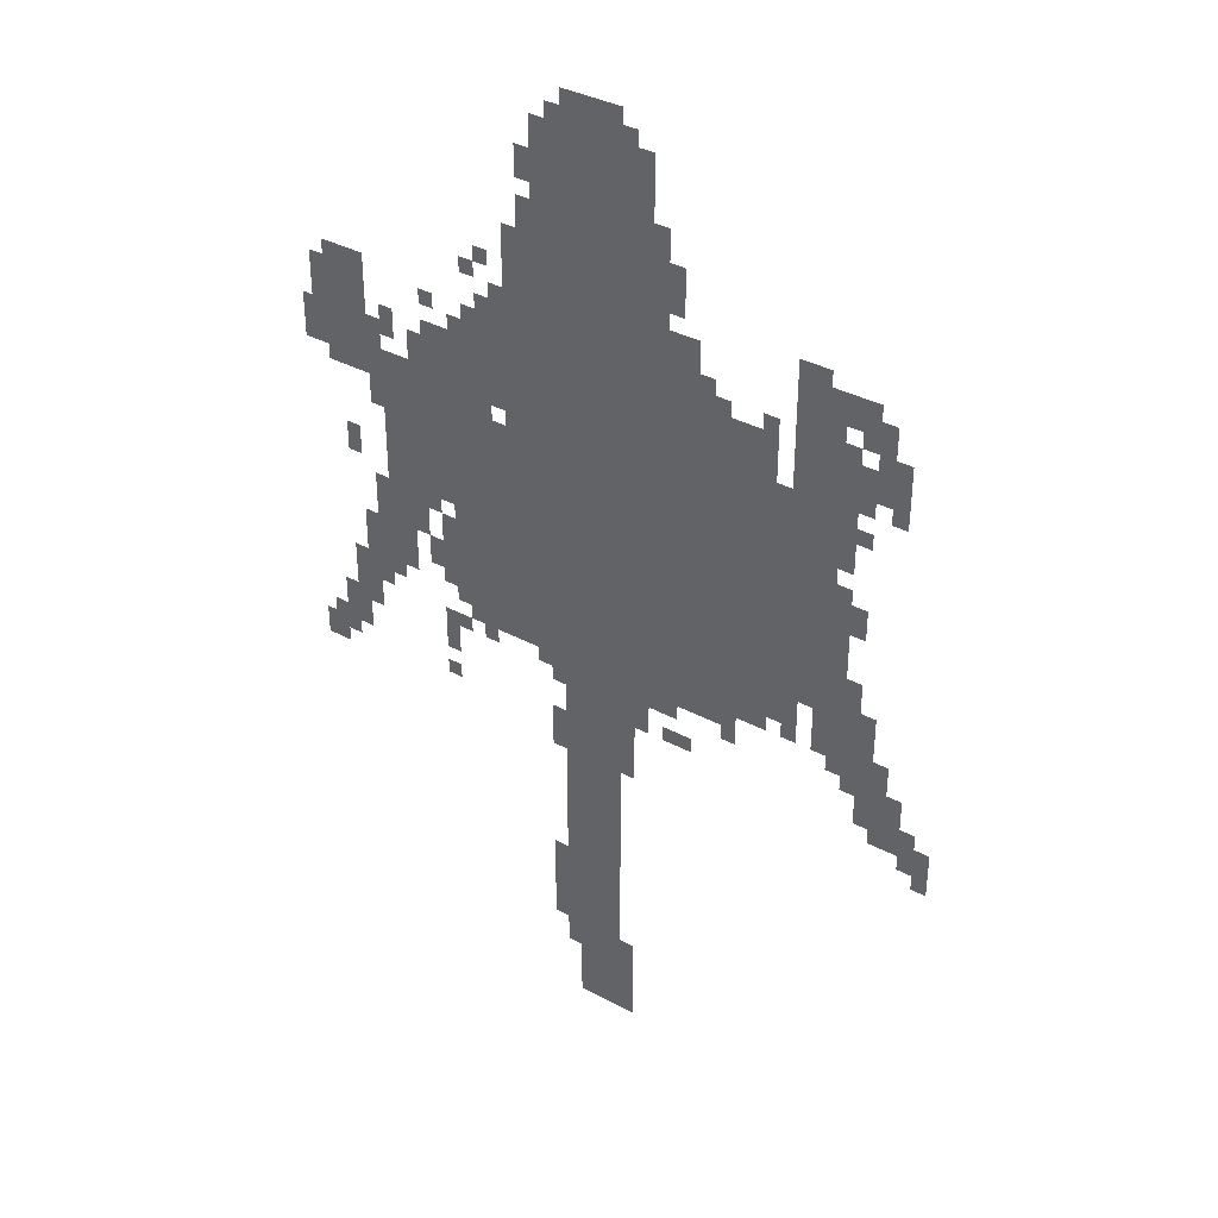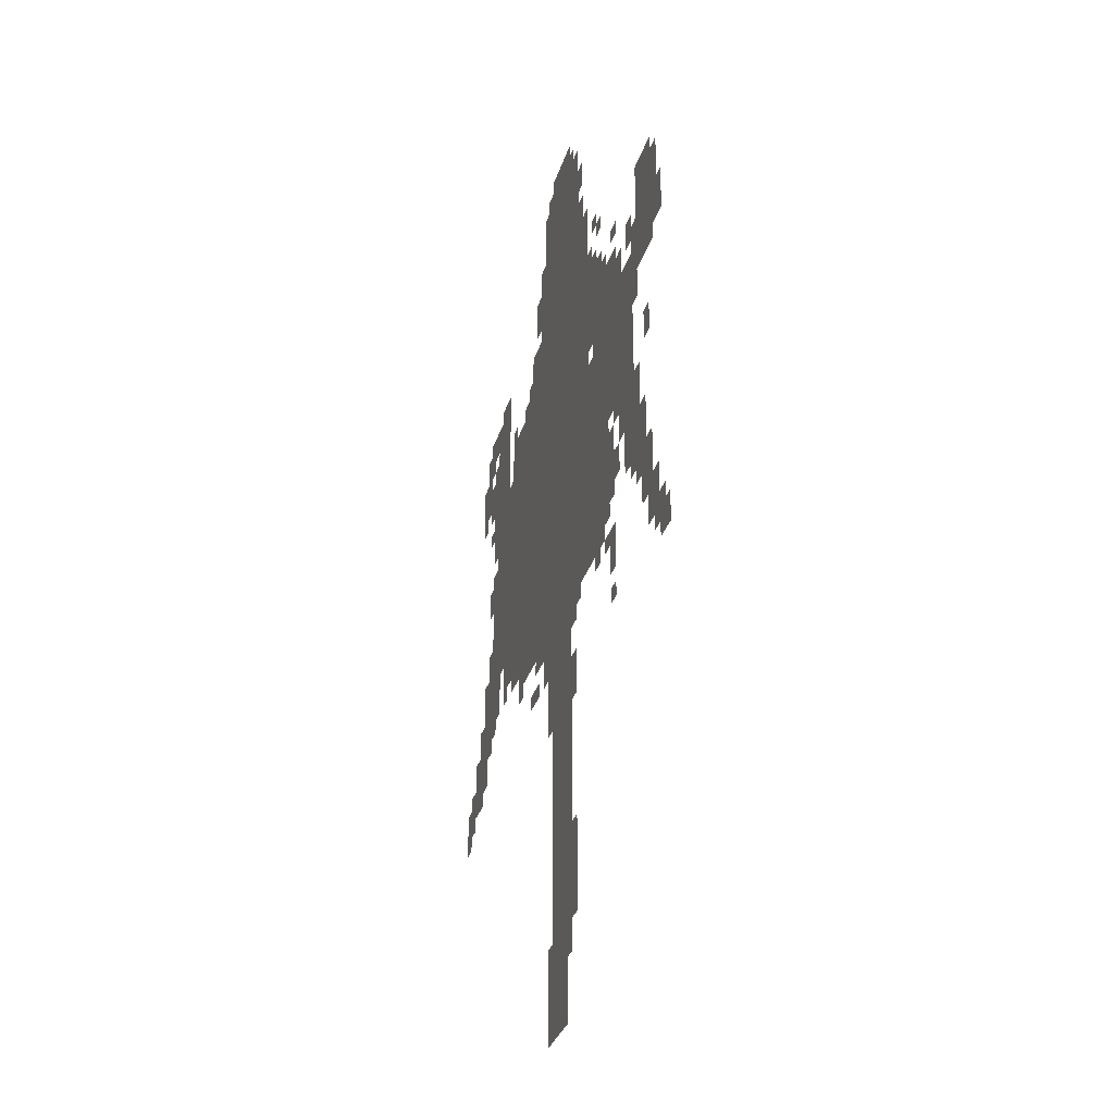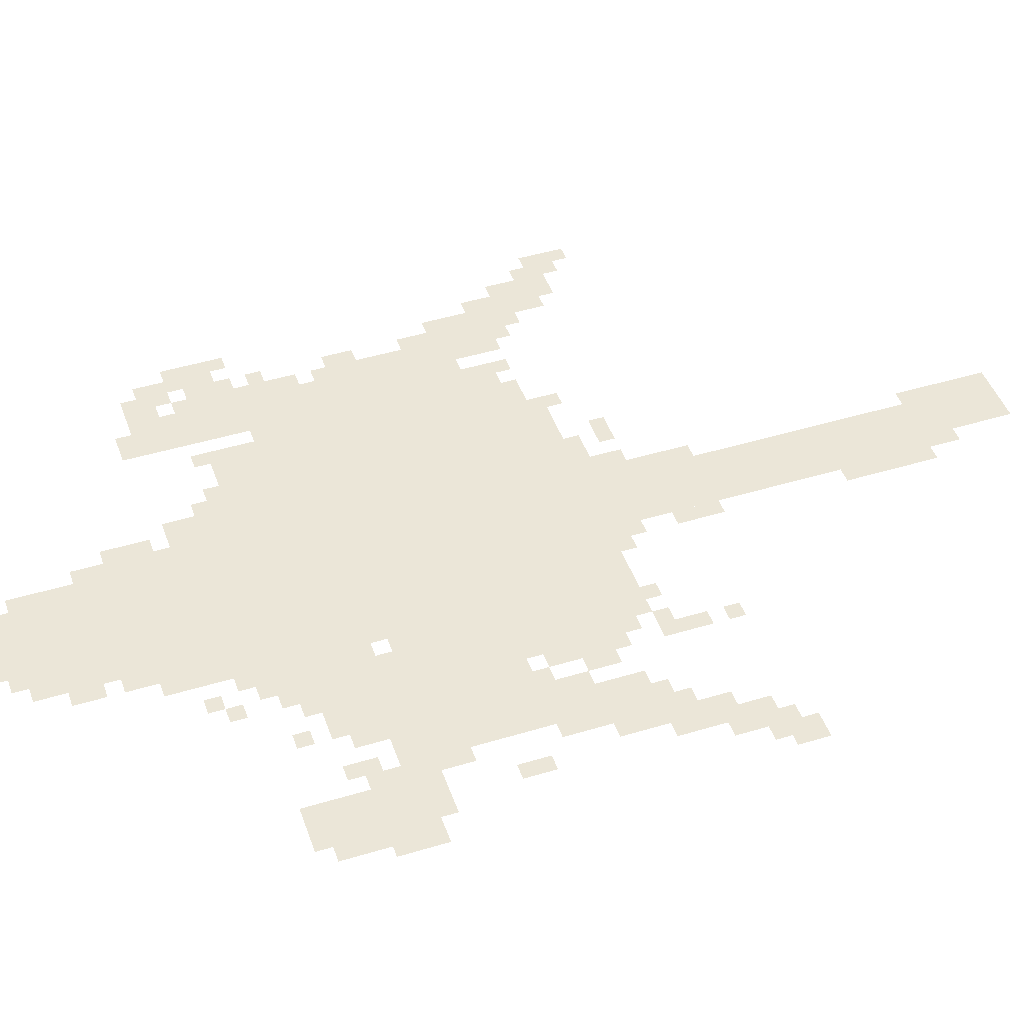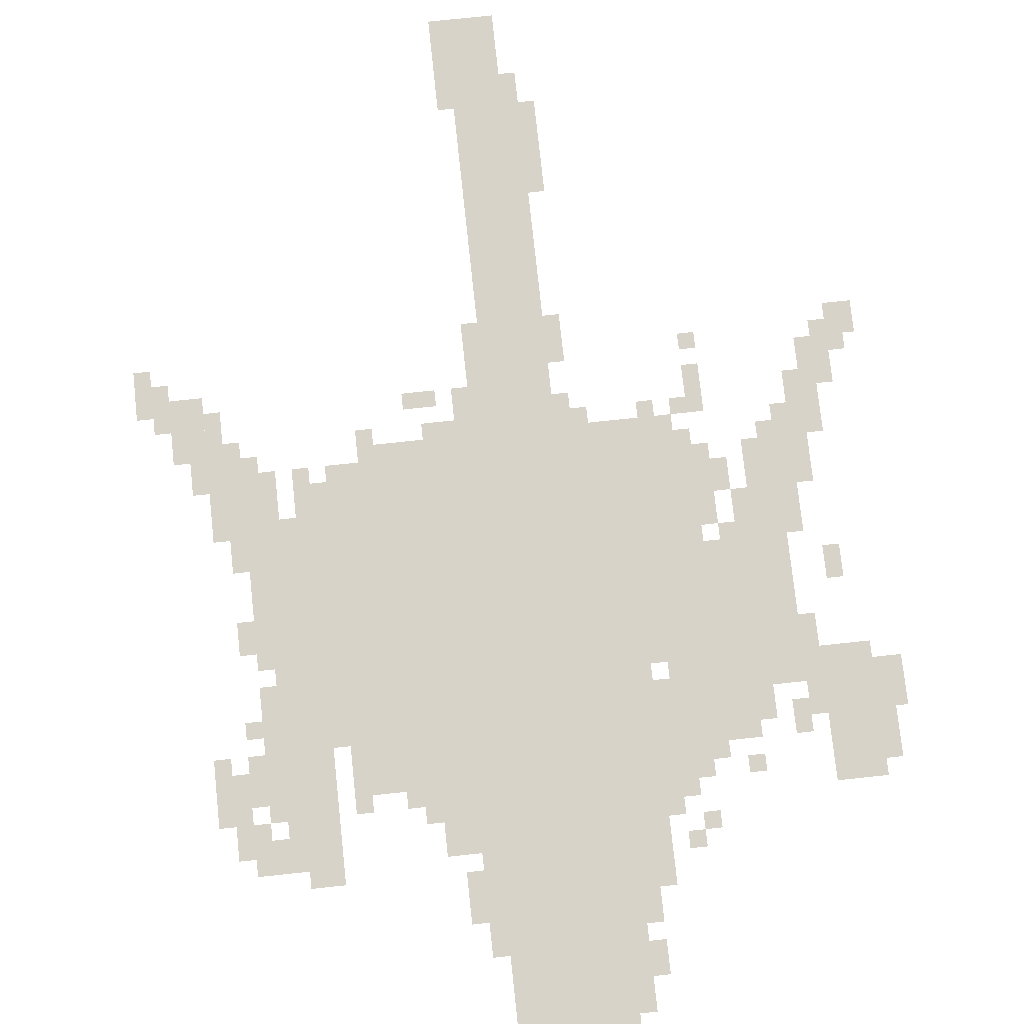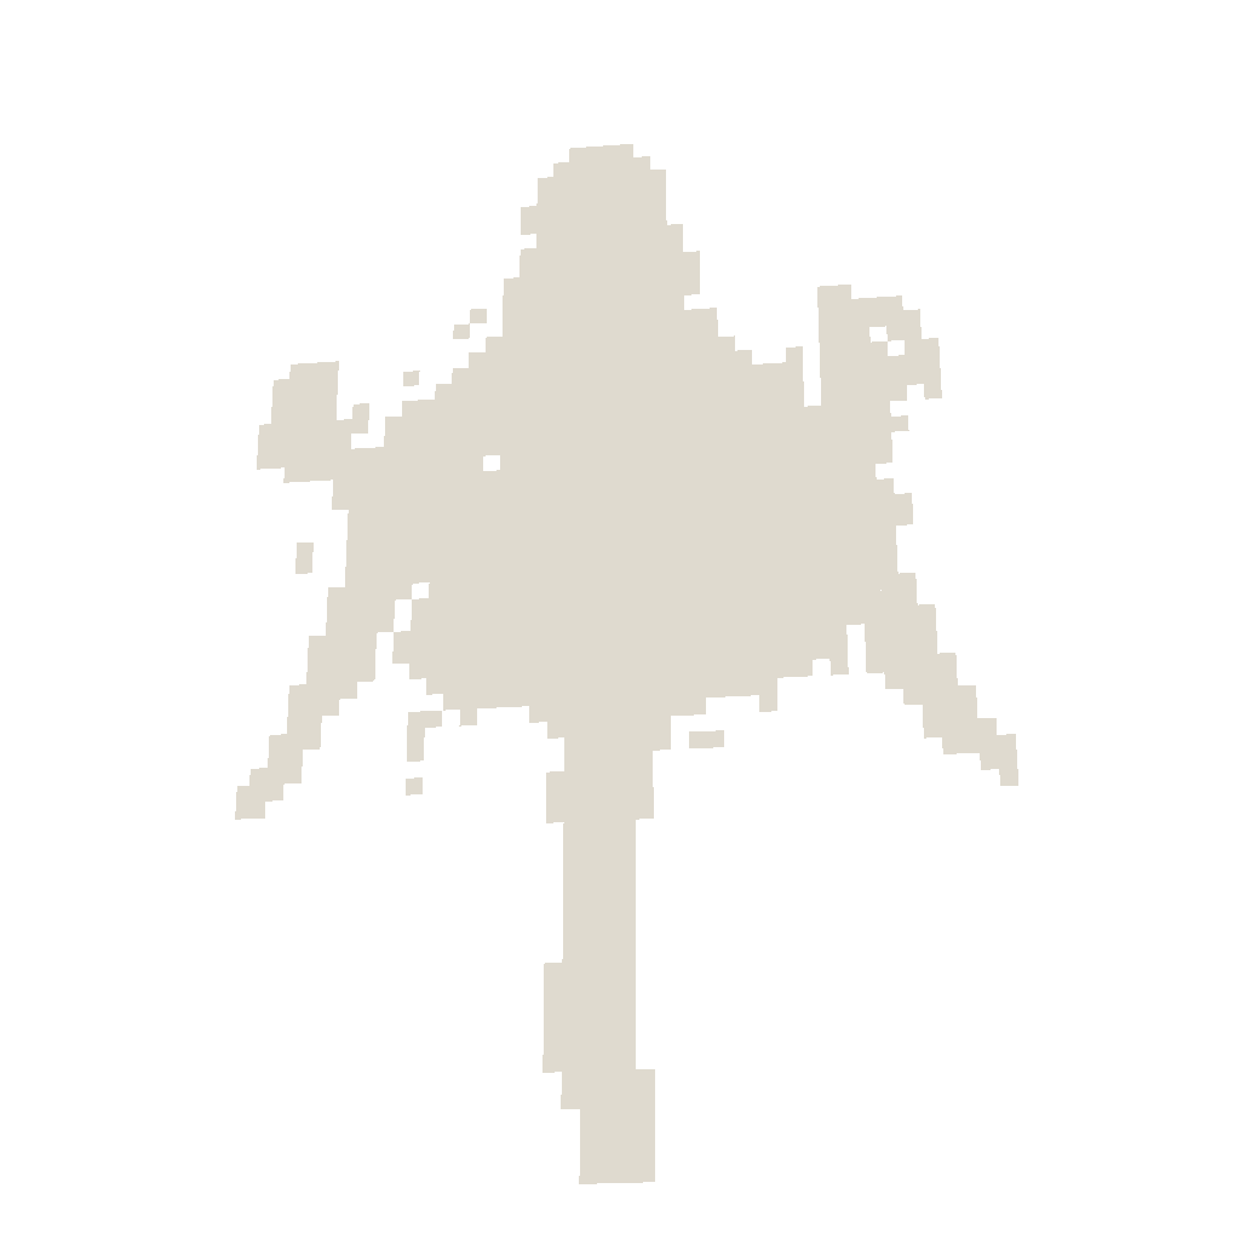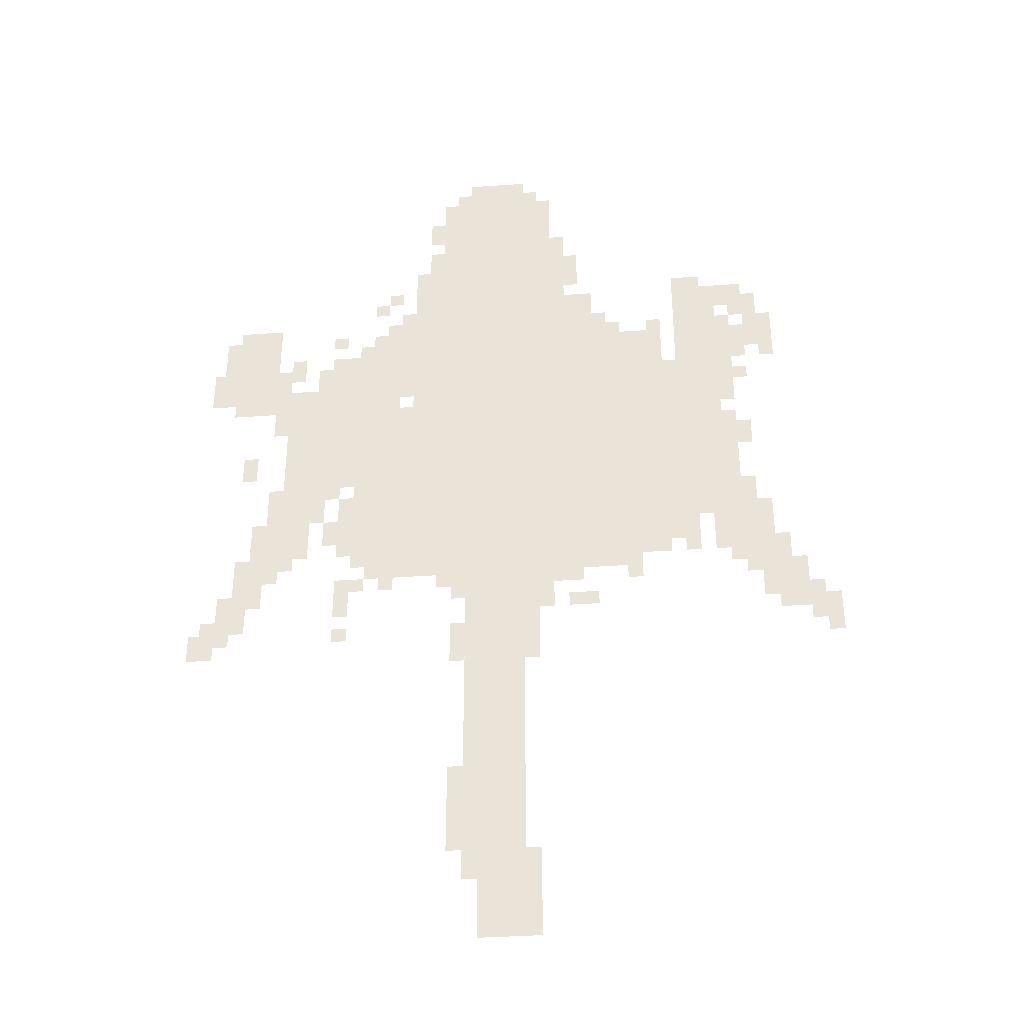
<metadata>
{"format":"obj","ext":"obj","renderer":"f3d","projection":"perspective","resolution":1024,"background":"white","views":[{"elev":36.7,"azim":34.8,"up":"+Y"},{"elev":-32.5,"azim":-106.2,"up":"+Y"},{"elev":46.1,"azim":-109.1,"up":"+Z"},{"elev":76.4,"azim":173.9,"up":"+Z"},{"elev":-23.3,"azim":7.4,"up":"+Y"},{"elev":-37.1,"azim":5.3,"up":"+Y"}]}
</metadata>
<code>
g sikula_rw-mesh
v -352 895 0
v -352 1215 0
v -928 1215 0
v -928 895 0
v -352 1215 0
v -352 1535 0
v -928 1535 0
v -928 1215 0
v -608 1535 0
v -608 1983 0
v -864 1983 0
v -864 1535 0
v -960 1119 0
v -960 1471 0
v -1152 1471 0
v -1152 1119 0
v -672 447 0
v -672 895 0
v -768 895 0
v -768 447 0
v -672 0 0
v -672 447 0
v -768 447 0
v -768 0 0
v -224 1311 0
v -224 1663 0
v -320 1663 0
v -320 1311 0
v -224 991 0
v -224 1311 0
v -320 1311 0
v -320 991 0
v -928 895 0
v -928 1119 0
v -1056 1119 0
v -1056 895 0
v -1152 1151 0
v -1152 1407 0
v -1216 1407 0
v -1216 1151 0
v -128 863 0
v -128 1023 0
v -224 1023 0
v -224 863 0
v -1152 927 0
v -1152 1151 0
v -1216 1151 0
v -1216 927 0
v -768 127 0
v -768 511 0
v -800 511 0
v -800 127 0
v -512 1535 0
v -512 1663 0
v -608 1663 0
v -608 1535 0
v -1248 1471 0
v -1248 1599 0
v -1344 1599 0
v -1344 1471 0
v -1248 1343 0
v -1248 1471 0
v -1344 1471 0
v -1344 1343 0
v -768 511 0
v -768 895 0
v -800 895 0
v -800 511 0
v -928 1471 0
v -928 1567 0
v -1024 1567 0
v -1024 1471 0
v -64 735 0
v -64 863 0
v -128 863 0
v -128 735 0
v -672 1983 0
v -672 2047 0
v -800 2047 0
v -800 1983 0
v -320 927 0
v -320 1183 0
v -352 1183 0
v -352 927 0
v -864 1631 0
v -864 1759 0
v -928 1759 0
v -928 1631 0
v -320 1183 0
v -320 1439 0
v -352 1439 0
v -352 1183 0
v -864 1535 0
v -864 1631 0
v -928 1631 0
v -928 1535 0
v -1216 927 0
v -1216 1023 0
v -1280 1023 0
v -1280 927 0
v -96 1471 0
v -96 1567 0
v -160 1567 0
v -160 1471 0
v -1344 671 0
v -1344 735 0
v -1399 735 0
v -1399 671 0
v -928 1215 0
v -928 1343 0
v -960 1343 0
v -960 1215 0
v -160 1599 0
v -160 1663 0
v -224 1663 0
v -224 1599 0
v -640 735 0
v -640 863 0
v -672 863 0
v -672 735 0
v 0 703 0
v 0 767 0
v -64 767 0
v -64 703 0
v -800 863 0
v -800 895 0
v -928 895 0
v -928 863 0
v -192 1311 0
v -192 1439 0
v -224 1439 0
v -224 1311 0
v -192 1439 0
v -192 1567 0
v -224 1567 0
v -224 1439 0
v -1216 863 0
v -1216 927 0
v -1280 927 0
v -1280 863 0
v -192 1151 0
v -192 1279 0
v -224 1279 0
v -224 1151 0
v -544 863 0
v -544 895 0
v -672 895 0
v -672 863 0
v -416 863 0
v -416 895 0
v -544 895 0
v -544 863 0
v -192 1023 0
v -192 1151 0
v -224 1151 0
v -224 1023 0
v -800 191 0
v -800 287 0
v -832 287 0
v -832 191 0
v -1280 735 0
v -1280 831 0
v -1312 831 0
v -1312 735 0
v -800 287 0
v -800 383 0
v -832 383 0
v -832 287 0
v -1056 991 0
v -1056 1087 0
v -1088 1087 0
v -1088 991 0
v -640 0 0
v -640 95 0
v -672 95 0
v -672 0 0
v -640 95 0
v -640 191 0
v -672 191 0
v -672 95 0
v -1280 831 0
v -1280 927 0
v -1312 927 0
v -1312 831 0
v -640 639 0
v -640 735 0
v -672 735 0
v -672 639 0
v -576 1759 0
v -576 1855 0
v -608 1855 0
v -608 1759 0
v -928 863 0
v -928 895 0
v -1024 895 0
v -1024 863 0
v -928 1119 0
v -928 1215 0
v -960 1215 0
v -960 1119 0
v -576 1663 0
v -576 1759 0
v -608 1759 0
v -608 1663 0
v -1216 1375 0
v -1216 1471 0
v -1248 1471 0
v -1248 1375 0
v -1216 1279 0
v -1216 1375 0
v -1248 1375 0
v -1248 1279 0
v -1344 1375 0
v -1344 1471 0
v -1376 1471 0
v -1376 1375 0
v -1344 1471 0
v -1344 1567 0
v -1376 1567 0
v -1376 1471 0
v -256 1663 0
v -256 1695 0
v -320 1695 0
v -320 1663 0
v -864 1759 0
v -864 1823 0
v -896 1823 0
v -896 1759 0
v -480 1535 0
v -480 1599 0
v -512 1599 0
v -512 1535 0
v -928 1567 0
v -928 1631 0
v -960 1631 0
v -960 1567 0
v -128 1567 0
v -128 1631 0
v -160 1631 0
v -160 1567 0
v -544 831 0
v -544 863 0
v -608 863 0
v -608 831 0
v -128 799 0
v -128 863 0
v -160 863 0
v -160 799 0
v -1056 799 0
v -1056 863 0
v -1088 863 0
v -1088 799 0
v -864 1855 0
v -864 1919 0
v -896 1919 0
v -896 1855 0
v -800 671 0
v -800 735 0
v -832 735 0
v -832 671 0
v -800 799 0
v -800 863 0
v -832 863 0
v -832 799 0
v -96 863 0
v -96 927 0
v -128 927 0
v -128 863 0
v -1248 799 0
v -1248 863 0
v -1280 863 0
v -1280 799 0
v -512 767 0
v -512 799 0
v -576 799 0
v -576 767 0
v -608 767 0
v -608 831 0
v -640 831 0
v -640 767 0
v -160 1183 0
v -160 1247 0
v -192 1247 0
v -192 1183 0
v -1184 1439 0
v -1184 1503 0
v -1216 1503 0
v -1216 1439 0
v -1280 1151 0
v -1280 1215 0
v -1312 1215 0
v -1312 1151 0
v -1088 959 0
v -1088 1023 0
v -1120 1023 0
v -1120 959 0
v -160 1023 0
v -160 1087 0
v -192 1087 0
v -192 1023 0
v -1312 703 0
v -1312 767 0
v -1344 767 0
v -1344 703 0
v -1120 1055 0
v -1120 1119 0
v -1152 1119 0
v -1152 1055 0
v -1024 1471 0
v -1024 1503 0
v -1088 1503 0
v -1088 1471 0
v -1216 1055 0
v -1216 1119 0
v -1248 1119 0
v -1248 1055 0
v -928 1407 0
v -928 1471 0
v -960 1471 0
v -960 1407 0
v -160 1471 0
v -160 1535 0
v -192 1535 0
v -192 1471 0
v -544 1727 0
v -544 1791 0
v -576 1791 0
v -576 1727 0
v -1376 1407 0
v -1376 1471 0
v -1399 1471 0
v -1399 1407 0
v -1312 767 0
v -1312 831 0
v -1344 831 0
v -1344 767 0
v -288 927 0
v -288 991 0
v -320 991 0
v -320 927 0
v -224 927 0
v -224 991 0
v -256 991 0
v -256 927 0
v -1056 927 0
v -1056 991 0
v -1088 991 0
v -1088 927 0
v 0 671 0
v 0 703 0
v -32 703 0
v -32 671 0
v -960 1567 0
v -960 1599 0
v -992 1599 0
v -992 1567 0
v -1088 1535 0
v -1088 1567 0
v -1120 1567 0
v -1120 1535 0
v -1024 1503 0
v -1024 1535 0
v -1056 1535 0
v -1056 1503 0
v -352 1535 0
v -352 1567 0
v -384 1567 0
v -384 1535 0
v -448 1535 0
v -448 1567 0
v -480 1567 0
v -480 1535 0
v -1056 703 0
v -1056 735 0
v -1088 735 0
v -1088 703 0
v -1088 1087 0
v -1088 1119 0
v -1120 1119 0
v -1120 1087 0
v -160 1375 0
v -160 1407 0
v -192 1407 0
v -192 1375 0
v -416 831 0
v -416 863 0
v -448 863 0
v -448 831 0
v -160 831 0
v -160 863 0
v -192 863 0
v -192 831 0
v -1184 895 0
v -1184 927 0
v -1216 927 0
v -1216 895 0
v -832 831 0
v -832 863 0
v -864 863 0
v -864 831 0
v -32 767 0
v -32 799 0
v -64 799 0
v -64 767 0
v -1344 735 0
v -1344 767 0
v -1376 767 0
v -1376 735 0
v -1024 831 0
v -1024 863 0
v -1056 863 0
v -1056 831 0
v -96 1439 0
v -96 1471 0
v -128 1471 0
v -128 1439 0
v -960 831 0
v -960 863 0
v -992 863 0
v -992 831 0
v -1216 1023 0
v -1216 1055 0
v -1248 1055 0
v -1248 1023 0
v -1120 1023 0
v -1120 1055 0
v -1152 1055 0
v -1152 1023 0
v -288 895 0
v -288 927 0
v -320 927 0
v -320 895 0
v -224 895 0
v -224 927 0
v -256 927 0
v -256 895 0
v -1376 1375 0
v -1376 1407 0
v -1399 1407 0
v -1399 1375 0
v -160 1439 0
v -160 1471 0
v -192 1471 0
v -192 1439 0
v -544 1695 0
v -544 1727 0
v -576 1727 0
v -576 1695 0
v -928 1375 0
v -928 1407 0
v -960 1407 0
v -960 1375 0
v -1088 1471 0
v -1088 1503 0
v -1120 1503 0
v -1120 1471 0
v -960 1663 0
v -960 1695 0
v -992 1695 0
v -992 1663 0
v -800 1983 0
v -800 2015 0
v -832 2015 0
v -832 1983 0
v -160 1567 0
v -160 1599 0
v -192 1599 0
v -192 1567 0
v -992 1631 0
v -992 1663 0
v -1024 1663 0
v -1024 1631 0
v -640 1983 0
v -640 2015 0
v -672 2015 0
v -672 1983 0
v -608 831 0
v -608 863 0
v -640 863 0
v -640 831 0
v -128 767 0
v -128 799 0
v -160 799 0
v -160 767 0
v -800 639 0
v -800 671 0
v -832 671 0
v -832 639 0
v -1056 767 0
v -1056 799 0
v -1088 799 0
v -1088 767 0
g sikula_rw-mesh_0
f 3 2 1
f 1 4 3
f 7 6 5
f 5 8 7
f 11 10 9
f 9 12 11
f 15 14 13
f 13 16 15
f 19 18 17
f 17 20 19
f 23 22 21
f 21 24 23
f 27 26 25
f 25 28 27
f 31 30 29
f 29 32 31
f 35 34 33
f 33 36 35
f 39 38 37
f 37 40 39
f 43 42 41
f 41 44 43
f 47 46 45
f 45 48 47
f 51 50 49
f 49 52 51
f 55 54 53
f 53 56 55
f 59 58 57
f 57 60 59
f 63 62 61
f 61 64 63
f 67 66 65
f 65 68 67
f 71 70 69
f 69 72 71
f 75 74 73
f 73 76 75
f 79 78 77
f 77 80 79
f 83 82 81
f 81 84 83
f 87 86 85
f 85 88 87
f 91 90 89
f 89 92 91
f 95 94 93
f 93 96 95
f 99 98 97
f 97 100 99
f 103 102 101
f 101 104 103
f 107 106 105
f 105 108 107
f 111 110 109
f 109 112 111
f 115 114 113
f 113 116 115
f 119 118 117
f 117 120 119
f 123 122 121
f 121 124 123
f 127 126 125
f 125 128 127
f 131 130 129
f 129 132 131
f 135 134 133
f 133 136 135
f 139 138 137
f 137 140 139
f 143 142 141
f 141 144 143
f 147 146 145
f 145 148 147
f 151 150 149
f 149 152 151
f 155 154 153
f 153 156 155
f 159 158 157
f 157 160 159
f 163 162 161
f 161 164 163
f 167 166 165
f 165 168 167
f 171 170 169
f 169 172 171
f 175 174 173
f 173 176 175
f 179 178 177
f 177 180 179
f 183 182 181
f 181 184 183
f 187 186 185
f 185 188 187
f 191 190 189
f 189 192 191
f 195 194 193
f 193 196 195
f 199 198 197
f 197 200 199
f 203 202 201
f 201 204 203
f 207 206 205
f 205 208 207
f 211 210 209
f 209 212 211
f 215 214 213
f 213 216 215
f 219 218 217
f 217 220 219
f 223 222 221
f 221 224 223
f 227 226 225
f 225 228 227
f 231 230 229
f 229 232 231
f 235 234 233
f 233 236 235
f 239 238 237
f 237 240 239
f 243 242 241
f 241 244 243
f 247 246 245
f 245 248 247
f 251 250 249
f 249 252 251
f 255 254 253
f 253 256 255
f 259 258 257
f 257 260 259
f 263 262 261
f 261 264 263
f 267 266 265
f 265 268 267
f 271 270 269
f 269 272 271
f 275 274 273
f 273 276 275
f 279 278 277
f 277 280 279
f 283 282 281
f 281 284 283
f 287 286 285
f 285 288 287
f 291 290 289
f 289 292 291
f 295 294 293
f 293 296 295
f 299 298 297
f 297 300 299
f 303 302 301
f 301 304 303
f 307 306 305
f 305 308 307
f 311 310 309
f 309 312 311
f 315 314 313
f 313 316 315
f 319 318 317
f 317 320 319
f 323 322 321
f 321 324 323
f 327 326 325
f 325 328 327
f 331 330 329
f 329 332 331
f 335 334 333
f 333 336 335
f 339 338 337
f 337 340 339
f 343 342 341
f 341 344 343
f 347 346 345
f 345 348 347
f 351 350 349
f 349 352 351
f 355 354 353
f 353 356 355
f 359 358 357
f 357 360 359
f 363 362 361
f 361 364 363
f 367 366 365
f 365 368 367
f 371 370 369
f 369 372 371
f 375 374 373
f 373 376 375
f 379 378 377
f 377 380 379
f 383 382 381
f 381 384 383
f 387 386 385
f 385 388 387
f 391 390 389
f 389 392 391
f 395 394 393
f 393 396 395
f 399 398 397
f 397 400 399
f 403 402 401
f 401 404 403
f 407 406 405
f 405 408 407
f 411 410 409
f 409 412 411
f 415 414 413
f 413 416 415
f 419 418 417
f 417 420 419
f 423 422 421
f 421 424 423
f 427 426 425
f 425 428 427
f 431 430 429
f 429 432 431
f 435 434 433
f 433 436 435
f 439 438 437
f 437 440 439
f 443 442 441
f 441 444 443
f 447 446 445
f 445 448 447
f 451 450 449
f 449 452 451
f 455 454 453
f 453 456 455
f 459 458 457
f 457 460 459
f 463 462 461
f 461 464 463
f 467 466 465
f 465 468 467
f 471 470 469
f 469 472 471
f 475 474 473
f 473 476 475
f 479 478 477
f 477 480 479
f 483 482 481
f 481 484 483
f 487 486 485
f 485 488 487
f 491 490 489
f 489 492 491

</code>
